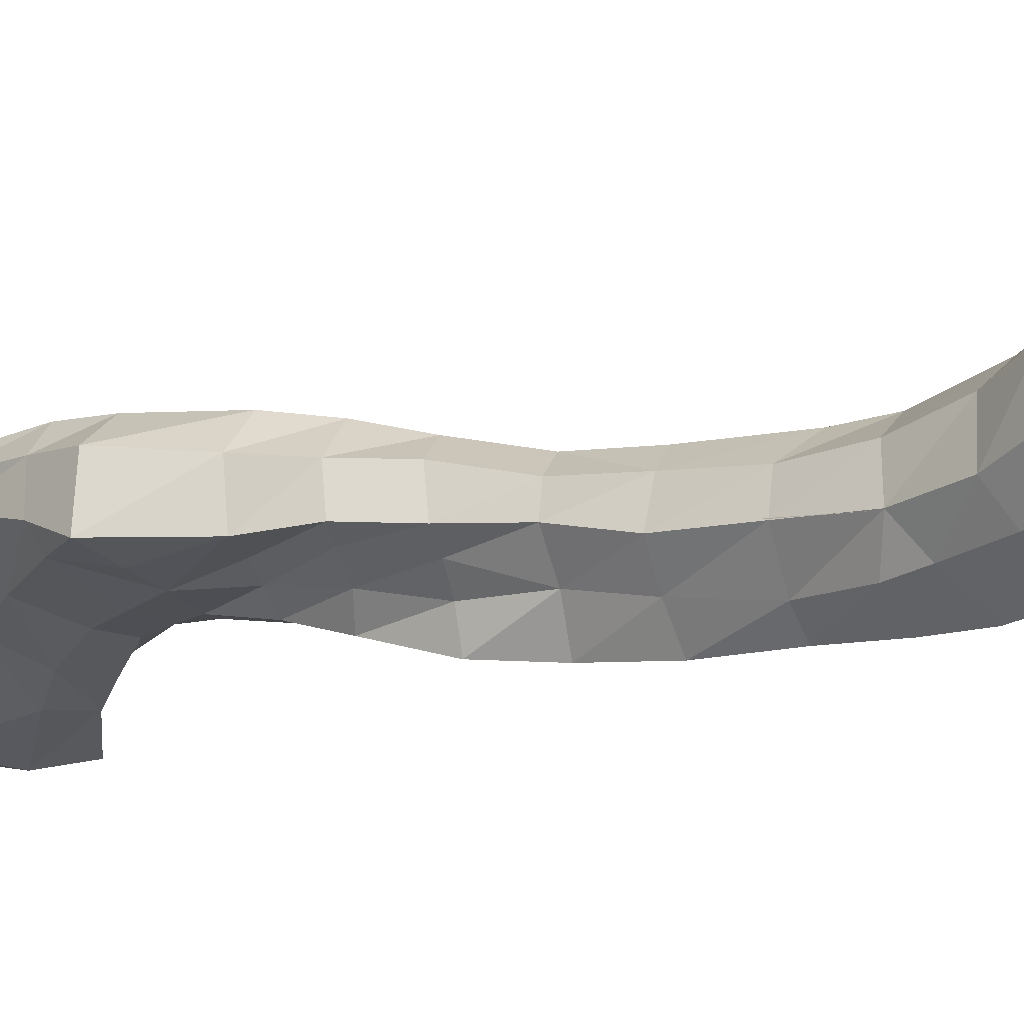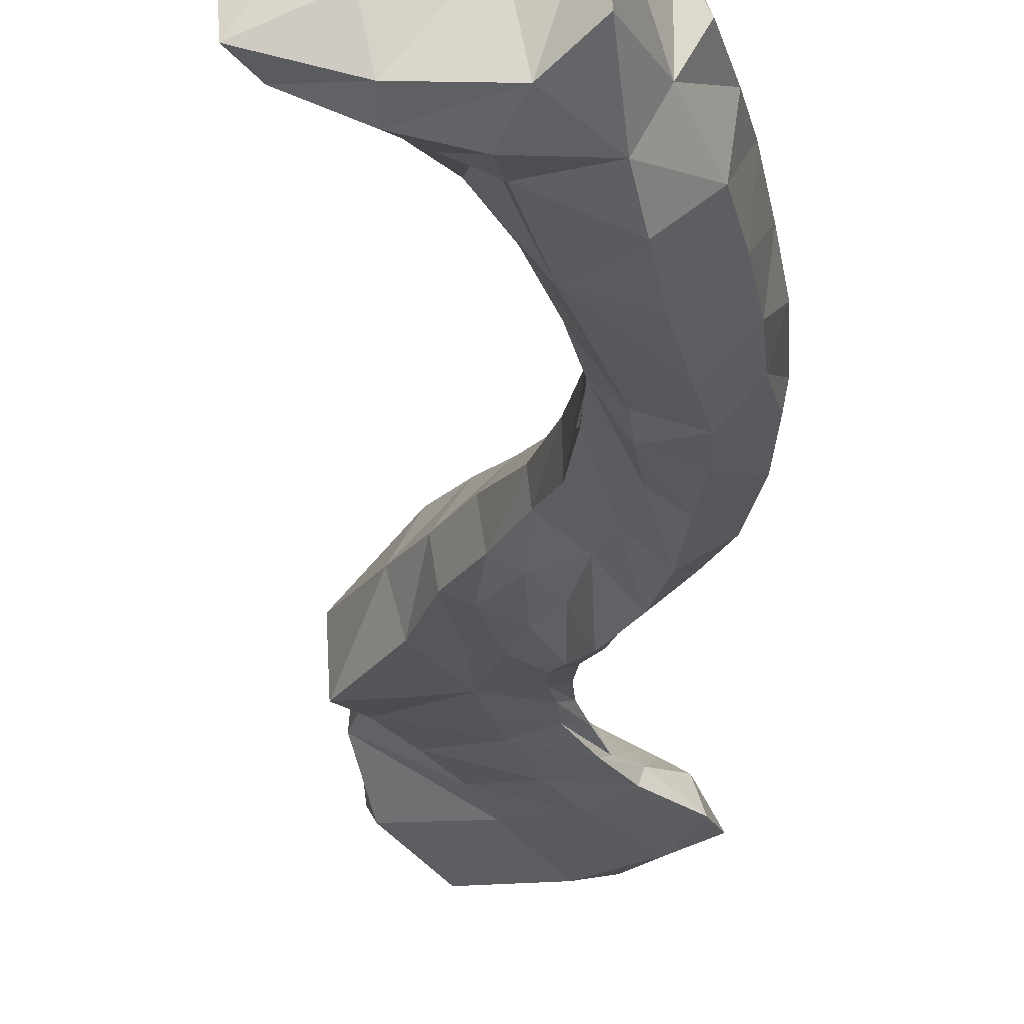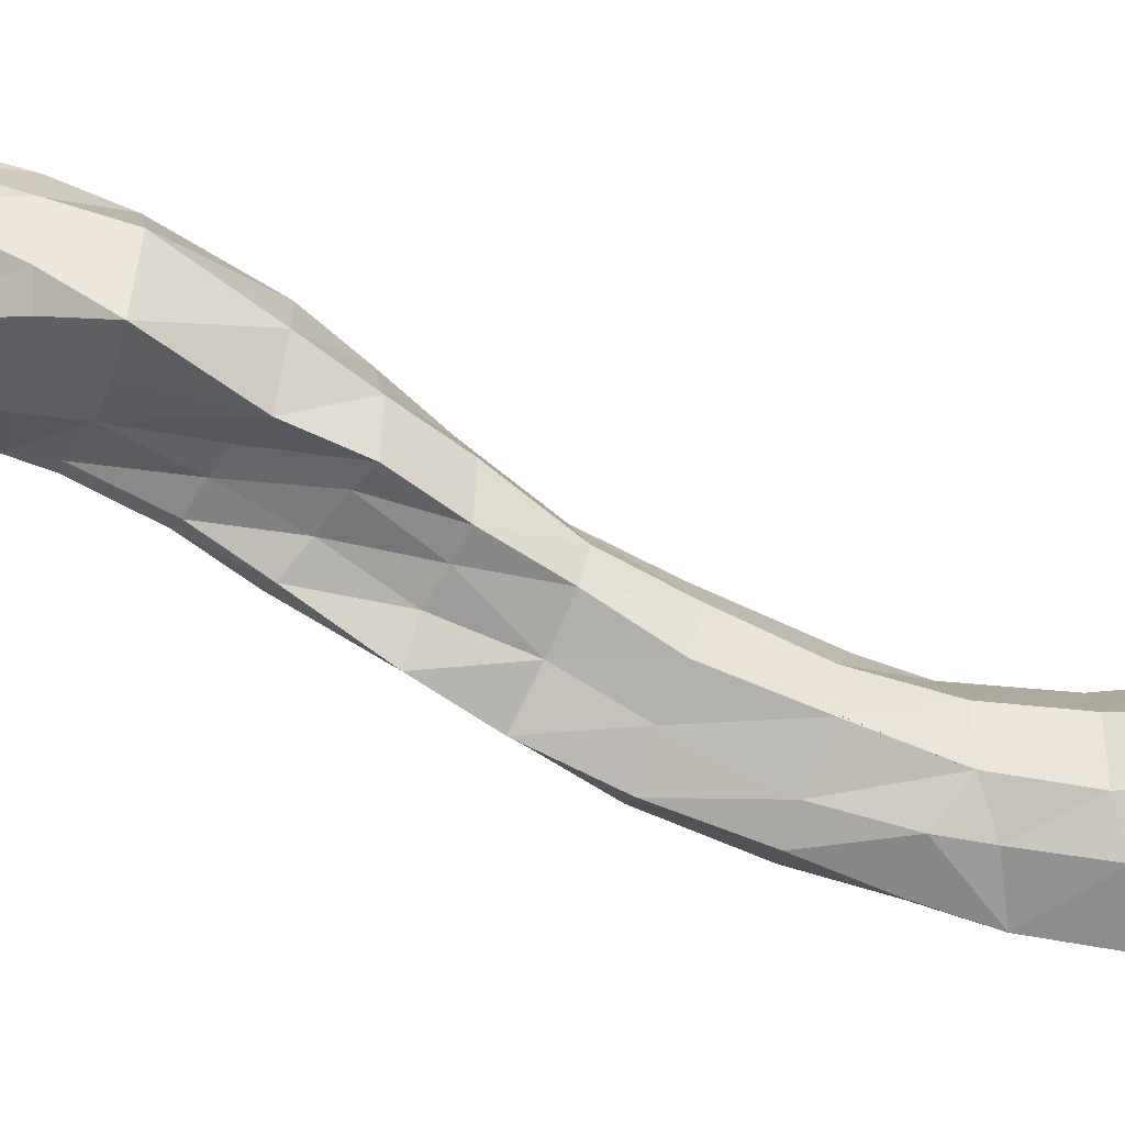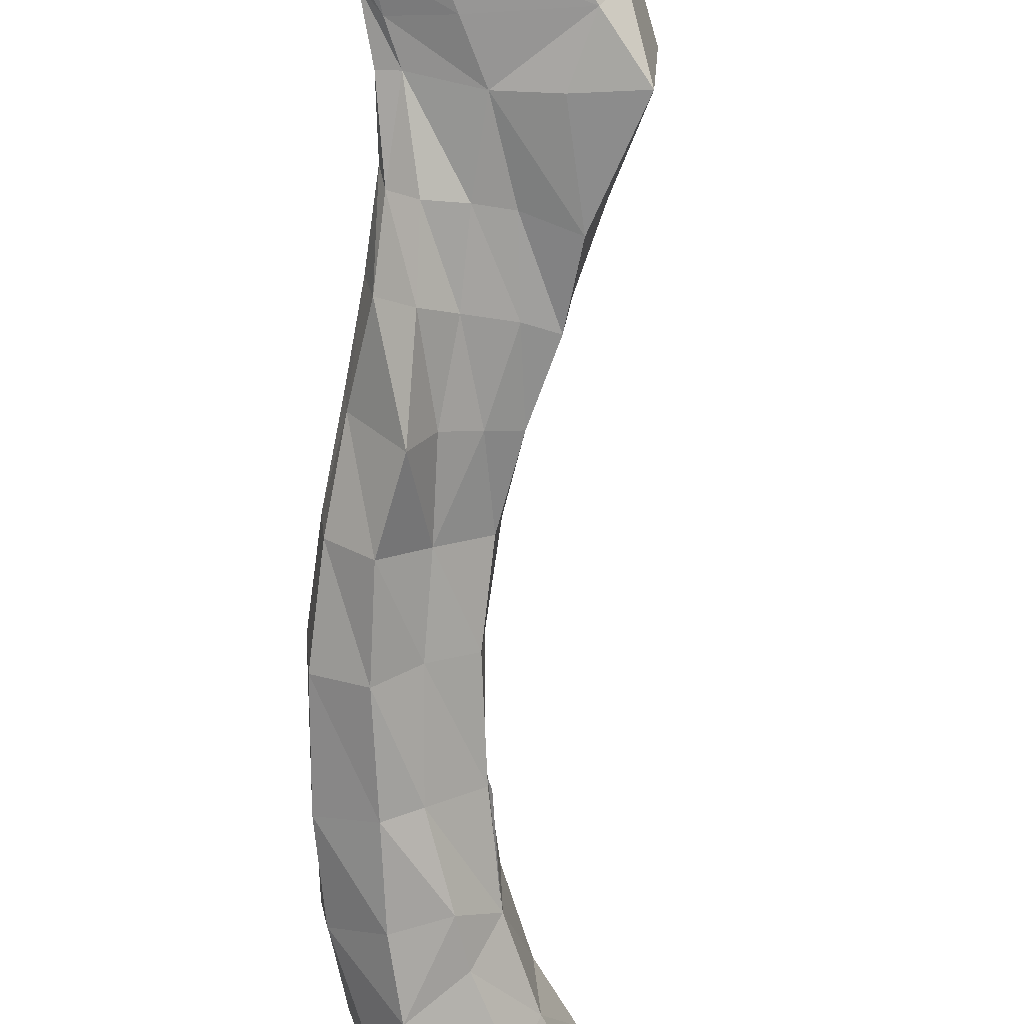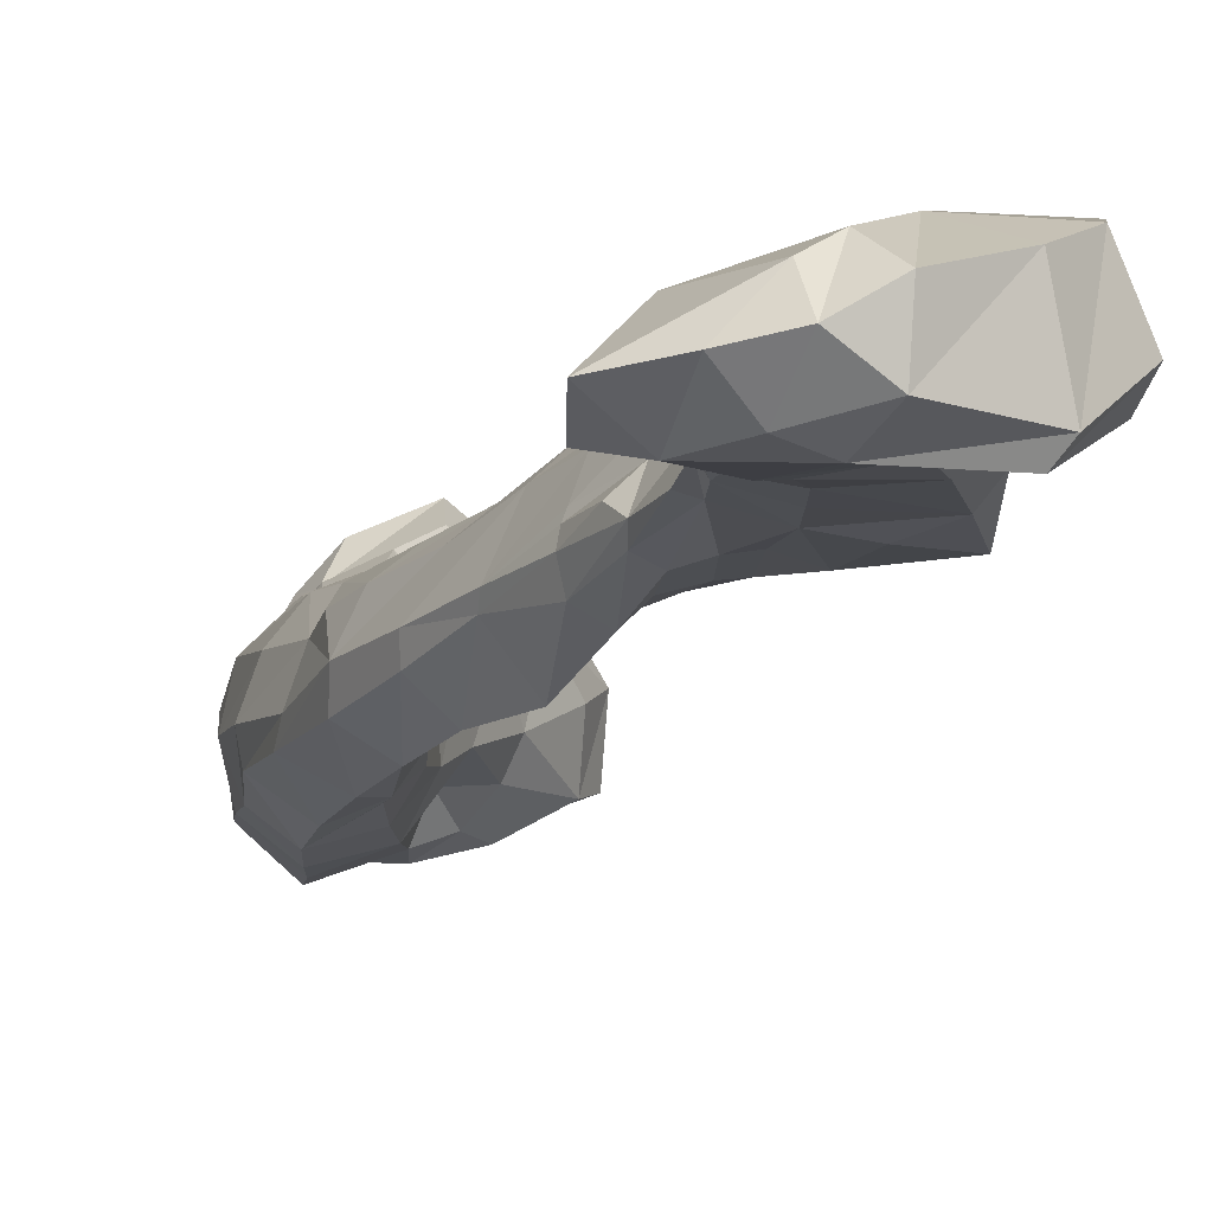
<metadata>
{"format":"obj","ext":"obj","renderer":"f3d","projection":"perspective","resolution":1024,"background":"white","views":[{"elev":-34.4,"azim":-38.3,"up":"+Y"},{"elev":-35.0,"azim":12.7,"up":"+Y"},{"elev":-40.8,"azim":-87.7,"up":"+Y"},{"elev":-57.7,"azim":-159.0,"up":"+Y"},{"elev":0.7,"azim":178.5,"up":"+Y"}]}
</metadata>
<code>
o l_clavicle
v -0.00933 0.01169 -0.1138
v -0.009231 0.01448 -0.1212
v -0.0105 0.01564 -0.1139
v -0.01484 0.01557 -0.1233
v -0.01866 0.01955 -0.122
v -0.01952 0.01662 -0.1246
v -0.01761 0.01215 -0.1216
v -0.01323 0.01105 -0.1177
v -0.01338 0.01137 -0.1079
v -0.01307 0.01363 -0.109
v -0.02104 0.01092 -0.1197
v -0.01769 0.01032 -0.109
v -0.02453 0.01128 -0.1102
v -0.0198 0.01045 -0.1041
v -0.02579 0.01142 -0.1049
v -0.02103 0.0101 -0.09756
v -0.02758 0.01051 -0.09813
v -0.0211 0.009231 -0.09305
v -0.0293 0.008942 -0.09067
v -0.02111 0.008293 -0.08805
v -0.02 0.007275 -0.08015
v -0.02343 0.006175 -0.07751
v -0.01753 0.006967 -0.08181
v -0.0164 0.009627 -0.09058
v -0.01652 0.01051 -0.09404
v -0.017 0.01095 -0.0975
v -0.01528 0.01101 -0.1029
v -0.02977 0.0105 -0.1178
v -0.03418 0.013 -0.1115
v -0.03464 0.01672 -0.1043
v -0.02337 0.01368 -0.1234
v -0.03114 0.01226 -0.1184
v -0.03199 0.01604 -0.0991
v -0.03112 0.01123 -0.09063
v -0.03075 0.007019 -0.08508
v -0.02559 0.007512 -0.08651
v -0.01764 0.005644 -0.07352
v -0.01975 0.005797 -0.07168
v -0.01306 0.003762 -0.068
v -0.0153 0.004762 -0.06655
v -0.007547 0.000934 -0.06274
v -0.01097 0.003533 -0.06065
v -0.004475 -0.001741 -0.05635
v -0.007577 0.00073 -0.05432
v 5.5e-05 -0.007707 -0.0365
v -0.000203 -0.009487 -0.02902
v -0.002427 -0.005807 -0.03003
v -0.000728 -0.01104 -0.02044
v -0.003257 -0.00622 -0.02229
v -0.005205 -0.005207 -0.01727
v -0.00269 -0.007985 -0.01158
v -0.007002 -0.007886 -0.009949
v -0.004396 -0.011 -0.008153
v -0.001085 -0.01203 -0.01003
v -0.01449 0.004903 -0.07585
v -0.01066 0.002336 -0.0698
v -0.01486 0.00619 -0.08356
v -0.01253 0.003115 -0.07815
v -0.009068 -0.000931 -0.07096
v -0.004647 -0.002384 -0.06511
v -0.001403 -0.004631 -0.05766
v 0.001338 -0.006752 -0.0491
v -0.001261 -0.004995 -0.048
v 0.003633 -0.008775 -0.042
v -0.000531 -0.007165 -0.04071
v 0.004878 -0.01049 -0.03599
v 0.004978 -0.01197 -0.0293
v 0.005002 -0.0131 -0.02176
v -0.0129 0.007184 -0.08448
v -0.009966 0.004634 -0.07908
v -0.0055 0.003866 -0.07237
v -0.001411 0.000778 -0.06592
v 0.002614 -0.001983 -0.05839
v 0.005972 -0.004196 -0.04941
v 0.008047 -0.005598 -0.0417
v 0.008281 -0.007938 -0.03461
v 0.009109 -0.008702 -0.02867
v -0.02471 0.01183 -0.07661
v -0.01117 0.006643 -0.05997
v -0.007426 0.005019 -0.05327
v -0.004743 -0.001615 -0.0458
v -0.004375 0.002643 -0.04556
v -0.002887 -0.000454 -0.02416
v -0.004485 -0.000328 -0.01956
v -0.008516 -0.004524 -0.01059
v -0.007107 0.000654 -0.01293
v -0.002674 -0.0042 -0.03772
v -0.001884 0.000514 -0.03006
v -0.002524 0.001142 -0.03782
v 0.005546 -0.01408 -0.01378
v 0.009522 -0.009554 -0.02168
v 0.009567 -0.01027 -0.01486
v -0.01594 0.009436 -0.06636
v -0.02039 0.01047 -0.0715
v -0.03542 0.01554 -0.113
v -0.0346 0.02009 -0.1059
v -0.03288 0.01871 -0.09915
v -0.03139 0.01633 -0.09045
v -0.03097 0.01399 -0.08441
v -0.02965 0.02029 -0.1181
v -0.03221 0.0214 -0.1002
v -0.02933 0.02034 -0.09099
v -0.01767 0.0154 -0.07253
v -0.000726 0.006476 -0.04455
v 0.004313 0.00512 -0.01421
v 0.004145 0.002276 -0.02452
v 0.000852 0.005332 -0.02163
v 0.005083 0.004469 -0.02821
v 0.001634 0.005162 -0.02636
v 0.00493 0.004328 -0.03077
v 0.002292 0.005389 -0.03053
v 0.004197 0.004749 -0.0406
v 0.001339 0.005849 -0.03954
v 0.002201 0.005312 -0.0451
v -0.002553 0.007698 -0.05668
v -0.005238 0.008639 -0.05439
v -0.0035 0.008773 -0.009825
v -0.000222 0.007217 -0.01483
v -0.008789 0.01039 -0.06135
v -0.02478 0.02201 -0.1134
v -0.03284 0.02149 -0.1139
v -0.03363 0.02209 -0.1071
v -0.02124 0.02098 -0.1192
v -0.02371 0.01899 -0.1229
v -0.02689 0.02241 -0.1069
v -0.01958 0.01853 -0.1054
v -0.02589 0.02149 -0.09977
v -0.02162 0.0186 -0.09997
v -0.02505 0.02145 -0.09324
v -0.02757 0.01863 -0.08531
v -0.02211 0.01657 -0.07687
v -0.01715 0.01679 -0.07882
v -0.01438 0.01513 -0.07404
v -0.01356 0.01319 -0.06775
v -0.01092 0.01317 -0.06914
v -0.007064 0.009979 -0.06267
v -0.02219 0.01939 -0.08622
v -0.01716 0.01891 -0.1108
v -0.02133 0.01725 -0.09353
v -0.01896 0.01666 -0.08804
v -0.01464 0.01425 -0.08179
v -0.01121 0.01246 -0.07636
v -0.008042 0.0106 -0.07115
v -0.0132 0.01839 -0.1155
v -0.01396 0.01176 -0.08323
v -0.01286 0.008785 -0.08556
v -0.01473 0.01013 -0.09101
v -0.0156 0.01182 -0.09605
v -0.0153 0.0122 -0.1004
v -0.01489 0.01278 -0.1055
v -0.01166 0.009659 -0.08306
v -0.01005 0.009424 -0.0782
v -0.009696 0.008538 -0.07861
v -0.009419 0.007135 -0.07934
v -0.005655 0.005338 -0.07319
v -0.003672 0.007404 -0.06501
v 0.00052 0.005397 -0.05817
v 0.00254 0.001185 -0.05926
v -0.001365 0.003097 -0.06639
v 0.002901 0.003917 -0.05384
v 0.003965 0.002232 -0.04985
v 0.005427 -0.001947 -0.05084
v 0.006937 0.001401 -0.04166
v 0.008506 -0.002882 -0.04192
v 0.008951 0.000752 -0.03077
v 0.00815 0.000749 -0.02067
v 0.009902 -0.003864 -0.03354
v 0.01009 -0.002595 -0.02803
v 0.01034 -0.002444 -0.02088
v 0.007879 0.000767 -0.01398
v 0.01052 -0.004127 -0.01447
v 0.00836 0.000881 -0.007637
v 0.0103 -0.004896 -0.007875
v 0.004722 0.004718 -0.008167
v -0.001906 0.004775 -0.000959
v -0.003338 0.01056 -0.005266
v -0.01014 0.004852 -0.003475
v -0.0142 -0.002001 -0.000251
v -0.007367 0.000416 0.00085
v -1.8e-05 -1.7e-05 1e-06
v -0.006504 -0.006863 0.000792
v 0.000815 -0.004769 -0.000177
v -0.01366 -0.00896 0.000232
v -0.005892 -0.01157 -0.001415
v 0.001875 -0.0122 -0.002597
v 0.006519 -0.01056 -2.1e-05
v 0.007534 -0.007461 0.001557
v 0.006441 -0.002113 0.001221
v 0.006458 0.002664 0.000505
v 0.002715 0.006526 -0.000808
v -0.001092 -0.0132 -0.006383
v 0.005568 -0.01288 -0.008581
v 0.008157 -0.009093 -0.007605
v 0.008589 -0.001286 -0.0059
v 0.006375 0.004256 -0.004462
v 0.00306 0.00797 -0.004957
v -0.006474 -0.01208 -0.004511
v -0.01215 -0.009191 -0.003146
v -0.01258 -0.002887 -0.004809
v -0.009898 0.002376 -0.00771
v -0.004943 -0.00175 -0.04553
v -0.004909 -0.001318 -0.04625
v -0.002743 -0.004136 -0.03821
f 2 4 5
f 6 4 7
f 4 2 8
f 8 2 1
f 8 1 9
f 1 3 10
f 11 7 8
f 12 13 11
f 12 14 15
f 14 16 17
f 16 18 19
f 20 21 22
f 21 20 23
f 23 20 24
f 20 18 25
f 18 16 26
f 16 14 27
f 14 12 9
f 28 13 29
f 13 15 30
f 13 28 11
f 7 11 31
f 11 28 32
f 15 17 33
f 17 19 34
f 19 35 34
f 35 19 36
f 19 18 20
f 22 35 36
f 21 37 38
f 37 39 40
f 39 41 42
f 41 43 44
f 45 46 47
f 46 48 49
f 49 48 50
f 50 48 51
f 50 51 52
f 52 51 53
f 53 51 54
f 23 55 37
f 55 56 39
f 39 56 41
f 57 58 55
f 58 59 56
f 59 60 41
f 60 61 43
f 61 62 63
f 62 64 65
f 66 67 46
f 67 68 48
f 24 69 57
f 69 70 58
f 70 71 59
f 71 72 60
f 72 73 61
f 73 74 62
f 74 75 64
f 75 76 66
f 76 77 67
f 35 22 78
f 40 42 79
f 42 44 80
f 44 81 82
f 47 49 83
f 49 50 84
f 50 85 86
f 85 50 52
f 87 65 45
f 65 64 66
f 65 66 45
f 87 47 88
f 87 88 89
f 81 87 89
f 81 89 82
f 87 81 63
f 81 44 43
f 51 48 54
f 48 68 90
f 77 91 68
f 91 92 90
f 38 40 93
f 94 78 22
f 28 29 95
f 29 30 96
f 30 33 97
f 33 34 98
f 34 35 99
f 99 35 78
f 31 32 100
f 96 97 101
f 97 98 102
f 78 94 103
f 80 82 104
f 105 106 107
f 106 108 109
f 108 110 111
f 110 112 113
f 112 114 104
f 114 115 116
f 117 118 86
f 118 107 84
f 107 109 83
f 109 111 88
f 111 113 89
f 113 104 82
f 80 116 119
f 120 100 121
f 32 95 121
f 95 96 122
f 120 123 124
f 123 5 6
f 120 125 126
f 125 127 128
f 121 122 125
f 122 101 127
f 101 102 129
f 130 131 132
f 131 103 133
f 103 134 135
f 134 119 136
f 102 130 137
f 98 99 130
f 99 78 131
f 94 93 134
f 120 138 123
f 127 129 139
f 129 137 140
f 137 132 141
f 132 133 142
f 133 135 143
f 123 138 144
f 144 138 10
f 2 144 3
f 140 141 145
f 146 147 140
f 147 148 139
f 148 149 128
f 149 150 126
f 150 10 138
f 146 145 151
f 145 152 153
f 154 146 151
f 152 155 153
f 10 150 27
f 150 149 26
f 147 146 69
f 141 142 152
f 142 143 155
f 146 154 70
f 155 154 153
f 156 157 158
f 136 115 157
f 119 116 115
f 135 136 156
f 159 155 143
f 158 157 160
f 157 115 114
f 114 161 160
f 160 161 158
f 158 161 162
f 161 163 164
f 161 114 112
f 112 110 165
f 165 110 108
f 165 106 166
f 163 165 167
f 154 155 71
f 71 155 159
f 73 72 159
f 74 73 158
f 75 74 162
f 76 75 164
f 167 165 168
f 165 166 169
f 166 170 171
f 170 172 173
f 172 170 105
f 170 166 106
f 92 91 169
f 91 77 168
f 77 76 167
f 2 1 3
f 4 6 5
f 6 31 124
f 25 26 149
f 134 93 79
f 49 47 46
f 165 108 106
f 118 105 107
f 174 105 118
f 175 176 177
f 177 178 179
f 179 180 175
f 179 181 182
f 179 178 183
f 183 184 181
f 184 185 182
f 186 187 188
f 188 189 180
f 189 190 175
f 175 190 176
f 185 191 192
f 193 187 186
f 193 194 188
f 194 195 189
f 195 196 190
f 185 184 197
f 184 183 198
f 178 199 198
f 117 200 177
f 200 199 178
f 85 199 200
f 198 199 85
f 197 198 52
f 191 197 53
f 92 193 192
f 171 173 193
f 173 194 193
f 195 194 172
f 196 195 174
f 176 190 196
f 176 196 174
f 54 90 192
f 148 147 24
f 48 46 67
f 173 172 194
f 144 2 5
f 7 4 8
f 12 8 9
f 9 1 10
f 12 11 8
f 13 12 15
f 15 14 17
f 17 16 19
f 36 20 22
f 57 23 24
f 24 20 25
f 25 18 26
f 26 16 27
f 27 14 9
f 29 13 30
f 6 7 31
f 31 11 32
f 30 15 33
f 33 17 34
f 36 19 20
f 22 21 38
f 38 37 40
f 40 39 42
f 42 41 44
f 87 45 47
f 21 23 37
f 37 55 39
f 23 57 55
f 55 58 56
f 56 59 41
f 41 60 43
f 43 61 63
f 63 62 65
f 45 66 46
f 57 69 58
f 58 70 59
f 59 71 60
f 60 72 61
f 61 73 62
f 62 74 64
f 64 75 66
f 66 76 67
f 93 40 79
f 79 42 80
f 80 44 82
f 88 47 83
f 83 49 84
f 84 50 86
f 65 87 63
f 63 81 43
f 54 48 90
f 67 77 68
f 68 91 90
f 94 38 93
f 38 94 22
f 32 28 95
f 95 29 96
f 96 30 97
f 97 33 98
f 98 34 99
f 124 31 100
f 122 96 101
f 101 97 102
f 131 78 103
f 116 80 104
f 107 106 109
f 109 108 111
f 111 110 113
f 113 112 104
f 104 114 116
f 200 117 86
f 86 118 84
f 84 107 83
f 83 109 88
f 88 111 89
f 89 113 82
f 79 80 119
f 100 32 121
f 121 95 122
f 100 120 124
f 124 123 6
f 138 120 126
f 126 125 128
f 120 121 125
f 125 122 127
f 127 101 129
f 137 130 132
f 132 131 133
f 133 103 135
f 135 134 136
f 129 102 137
f 102 98 130
f 130 99 131
f 103 94 134
f 128 127 139
f 139 129 140
f 140 137 141
f 141 132 142
f 142 133 143
f 5 123 144
f 3 144 10
f 145 146 140
f 140 147 139
f 139 148 128
f 128 149 126
f 126 150 138
f 151 145 153
f 153 154 151
f 9 10 27
f 27 150 26
f 24 147 69
f 145 141 152
f 152 142 155
f 69 146 70
f 159 156 158
f 156 136 157
f 136 119 115
f 143 135 156
f 156 159 143
f 160 157 114
f 162 161 164
f 163 161 112
f 163 112 165
f 164 163 167
f 70 154 71
f 72 71 159
f 158 73 159
f 162 74 158
f 164 75 162
f 167 76 164
f 168 165 169
f 169 166 171
f 171 170 173
f 174 172 105
f 105 170 106
f 171 92 169
f 169 91 168
f 168 77 167
f 148 25 149
f 119 134 79
f 117 174 118
f 177 179 175
f 180 179 182
f 181 179 183
f 181 184 182
f 185 186 188
f 182 188 180
f 180 189 175
f 186 185 192
f 192 193 186
f 187 193 188
f 188 194 189
f 189 195 190
f 191 185 197
f 197 184 198
f 183 178 198
f 176 117 177
f 177 200 178
f 86 85 200
f 52 198 85
f 53 197 52
f 54 191 53
f 90 92 192
f 92 171 193
f 174 195 172
f 117 176 174
f 191 54 192
f 25 148 24
f 182 185 188
f 201 202 203

</code>
